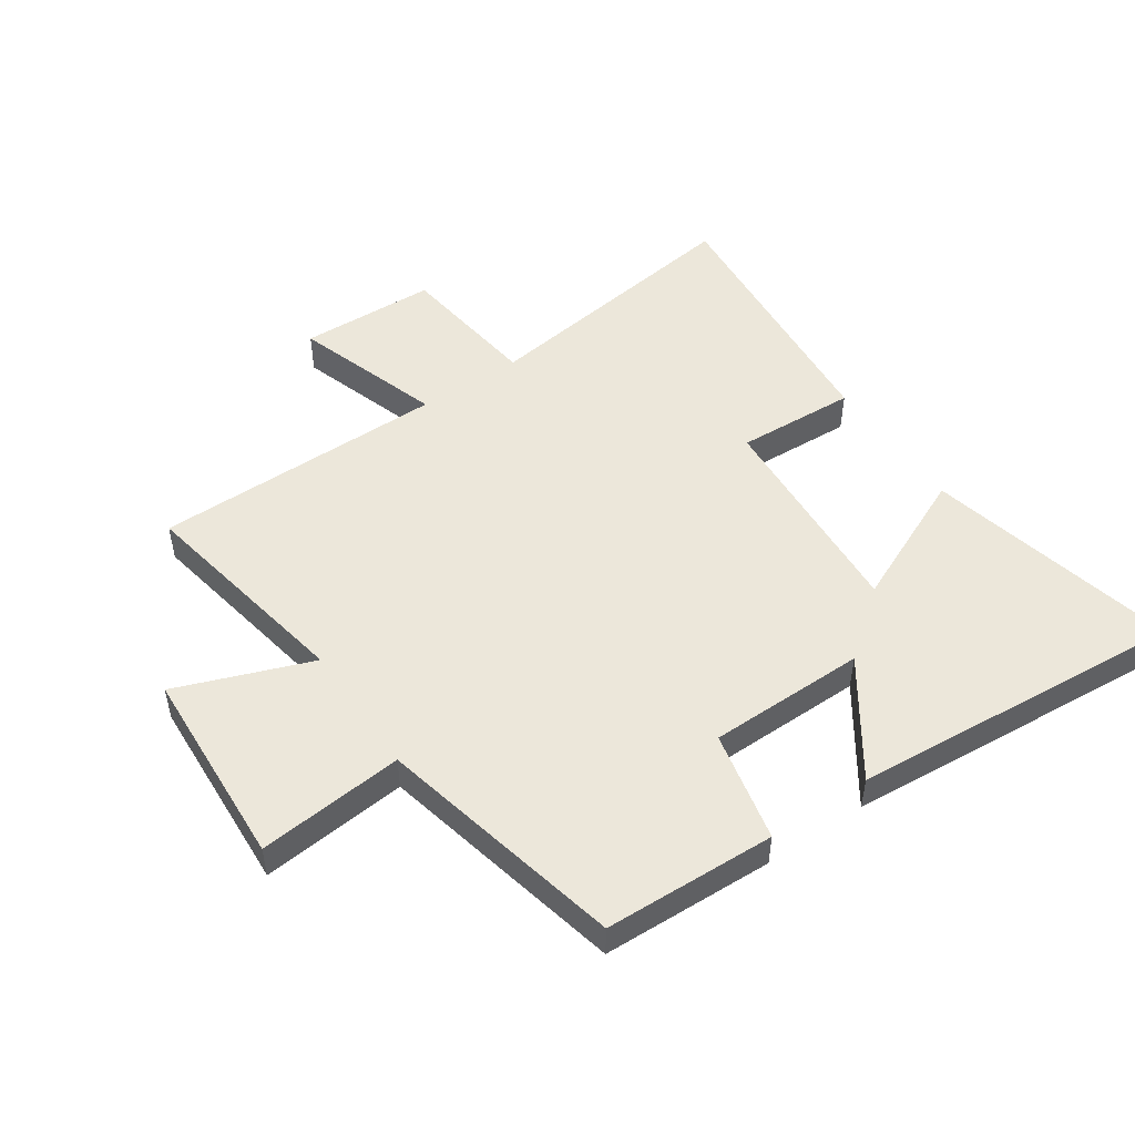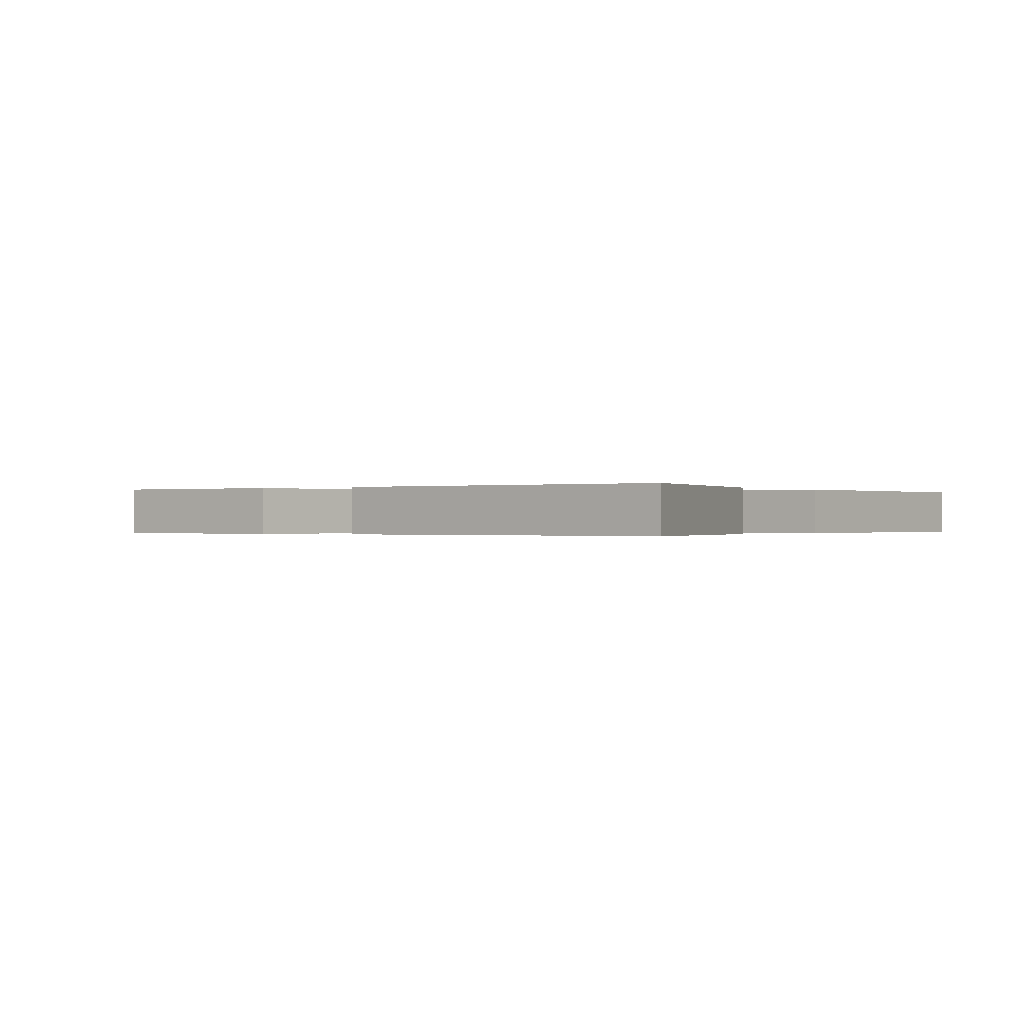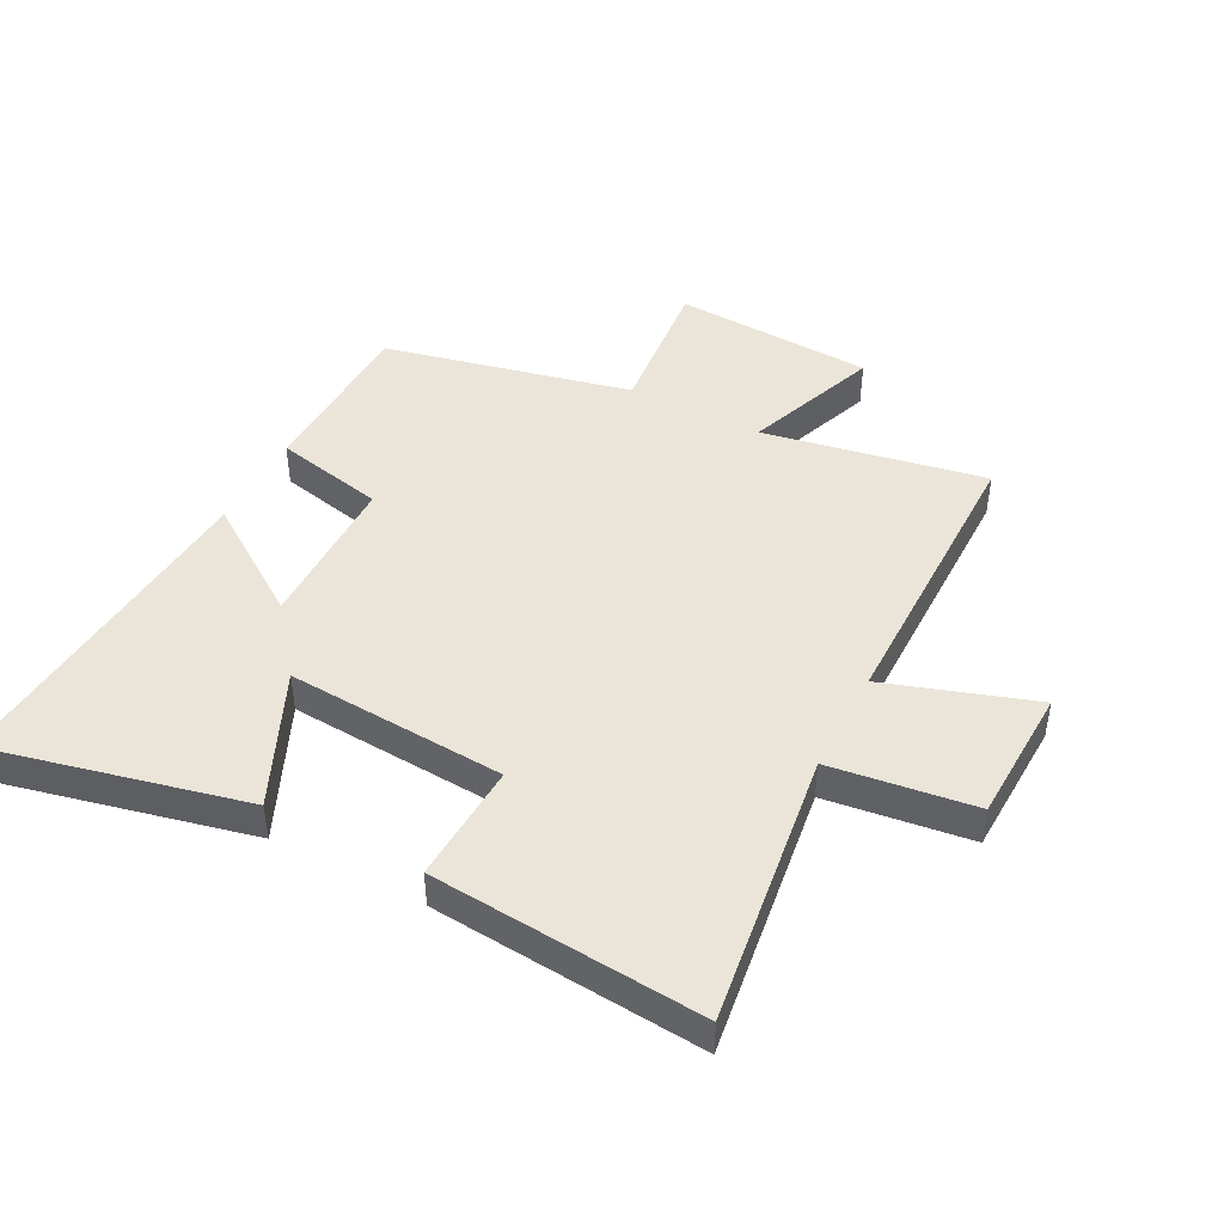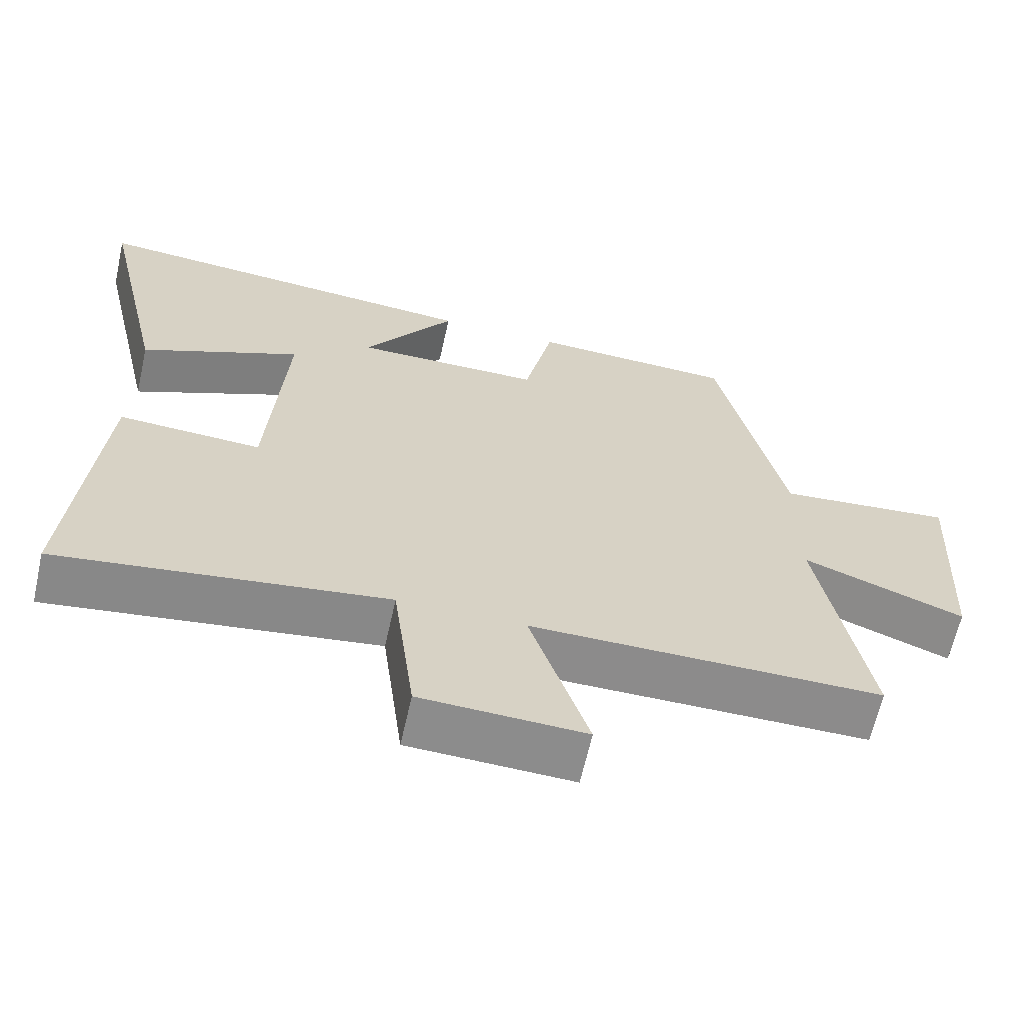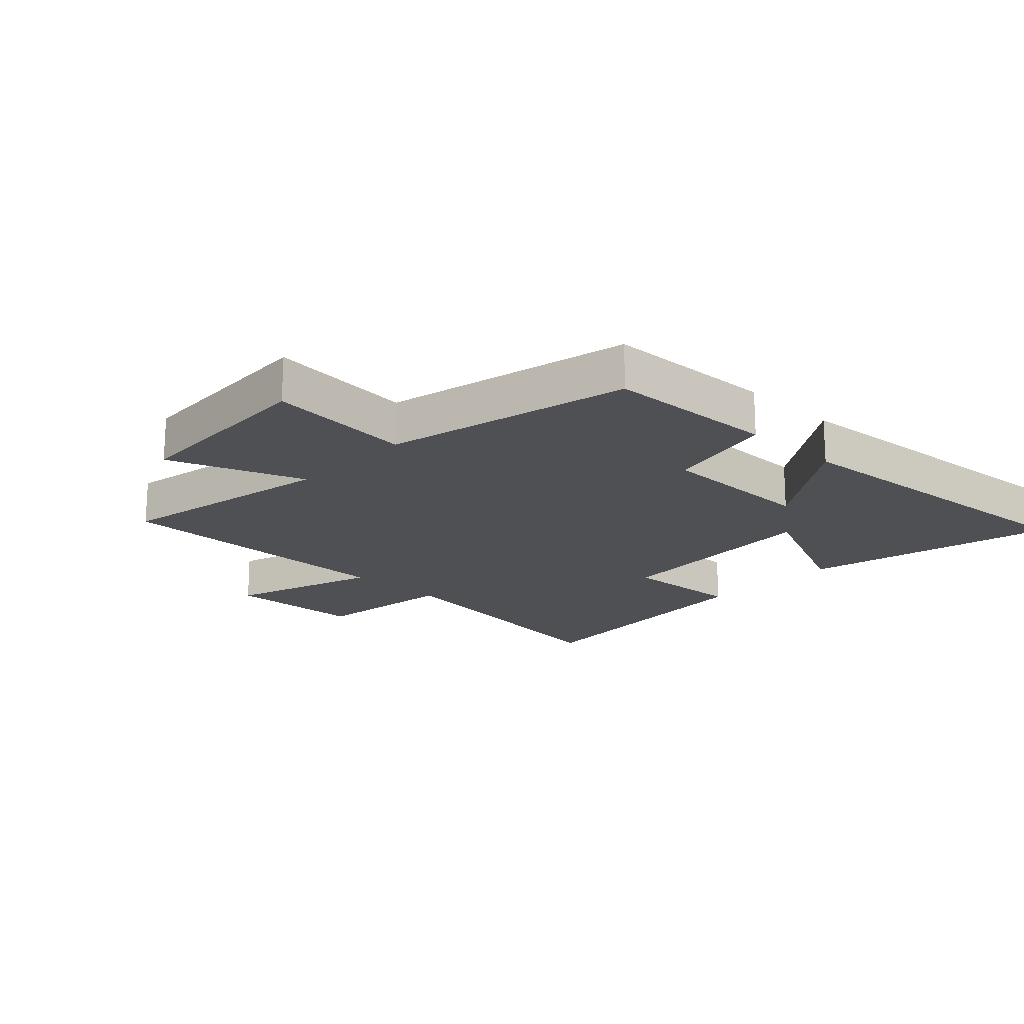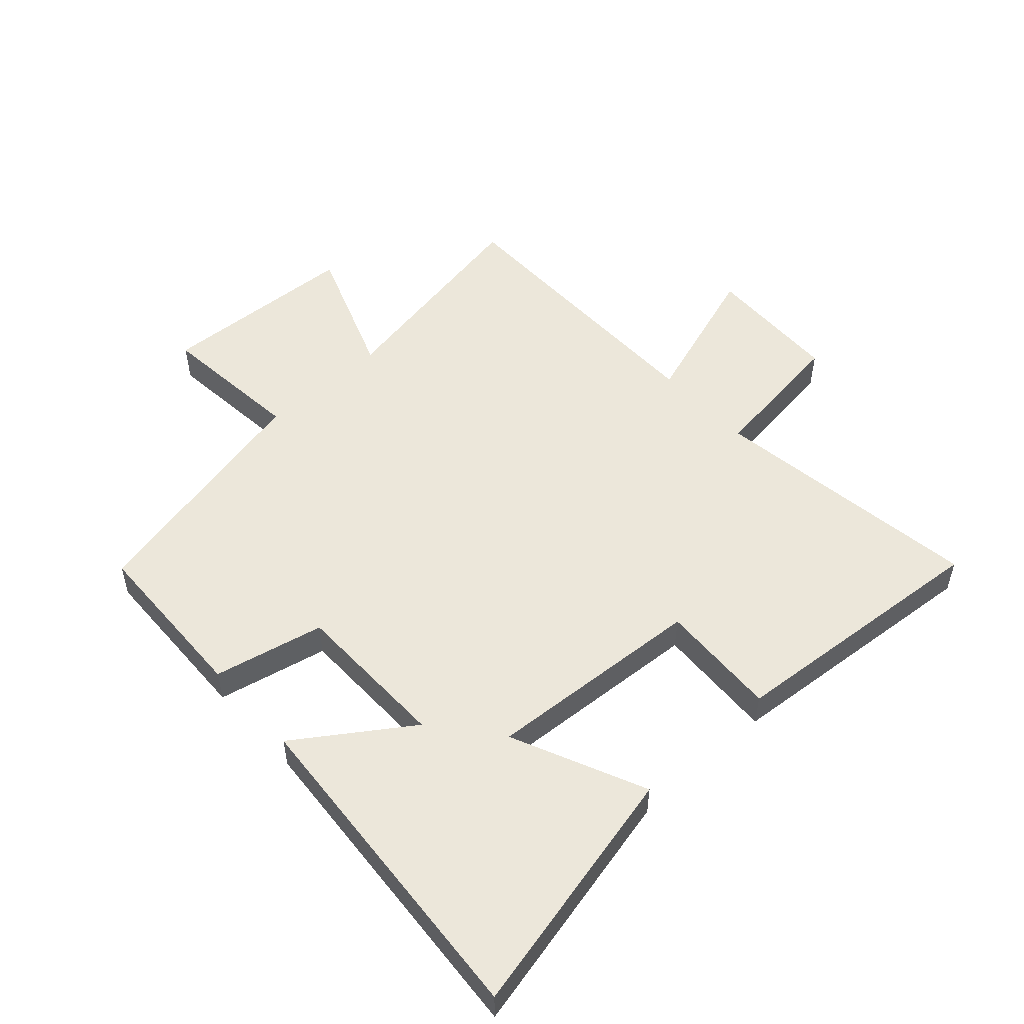
<metadata>
{"format":"obj","ext":"obj","renderer":"f3d","projection":"perspective","resolution":1024,"background":"white","views":[{"elev":50.3,"azim":-34.3,"up":"+Y"},{"elev":-0.2,"azim":33.8,"up":"+Y"},{"elev":45.0,"azim":117.4,"up":"+Y"},{"elev":-64.0,"azim":167.4,"up":"+Z"},{"elev":-18.7,"azim":-43.7,"up":"+Y"},{"elev":52.2,"azim":47.6,"up":"+Y"}]}
</metadata>
<code>
v 0.594 0.07 0.544
v 0.5 0.07 0.131
v 0.28 0.07 0.229
v 0.304 0.07 -0.129
v 0.5 0.07 -0.119
v 0.538 0.07 -0.561
v 0.089 0.07 -0.5
v 0.059 0.07 -0.735
v -0.165 0.07 -0.743
v -0.085 0.07 -0.5
v -0.566 0.07 -0.499
v -0.5 0.07 -0.136
v -0.721 0.07 -0.219
v -0.739 0.07 0.109
v -0.5 0.07 0.086
v -0.41 0.07 0.49
v -0.129 0.07 0.5
v -0.089 0.07 0.319
v 0.169 0.07 0.317
v 0.043 0.07 0.5
v 0.594 0 0.544
v 0.5 0 0.131
v 0.28 0 0.229
v 0.304 0 -0.129
v 0.5 0 -0.119
v 0.538 0 -0.561
v 0.089 0 -0.5
v 0.059 0 -0.735
v -0.165 0 -0.743
v -0.085 0 -0.5
v -0.566 0 -0.499
v -0.5 0 -0.136
v -0.721 0 -0.219
v -0.739 0 0.109
v -0.5 0 0.086
v -0.41 0 0.49
v -0.129 0 0.5
v -0.089 0 0.319
v 0.169 0 0.317
v 0.043 0 0.5
f 19 20 1 2
f 15 16 17 18
f 15 18 19
f 12 13 14 15
f 12 15 19
f 10 11 12 19
f 7 8 9 10
f 7 10 19
f 4 5 6 7
f 3 4 7 19
f 2 3 19
f 22 21 40 39
f 38 37 36 35
f 39 38 35
f 35 34 33 32
f 39 35 32
f 39 32 31 30
f 30 29 28 27
f 39 30 27
f 27 26 25 24
f 39 27 24 23
f 39 23 22
f 1 21 22 2
f 2 22 23 3
f 3 23 24 4
f 4 24 25 5
f 5 25 26 6
f 6 26 27 7
f 7 27 28 8
f 8 28 29 9
f 9 29 30 10
f 10 30 31 11
f 11 31 32 12
f 12 32 33 13
f 13 33 34 14
f 14 34 35 15
f 15 35 36 16
f 16 36 37 17
f 17 37 38 18
f 18 38 39 19
f 19 39 40 20
f 20 40 21 1

</code>
